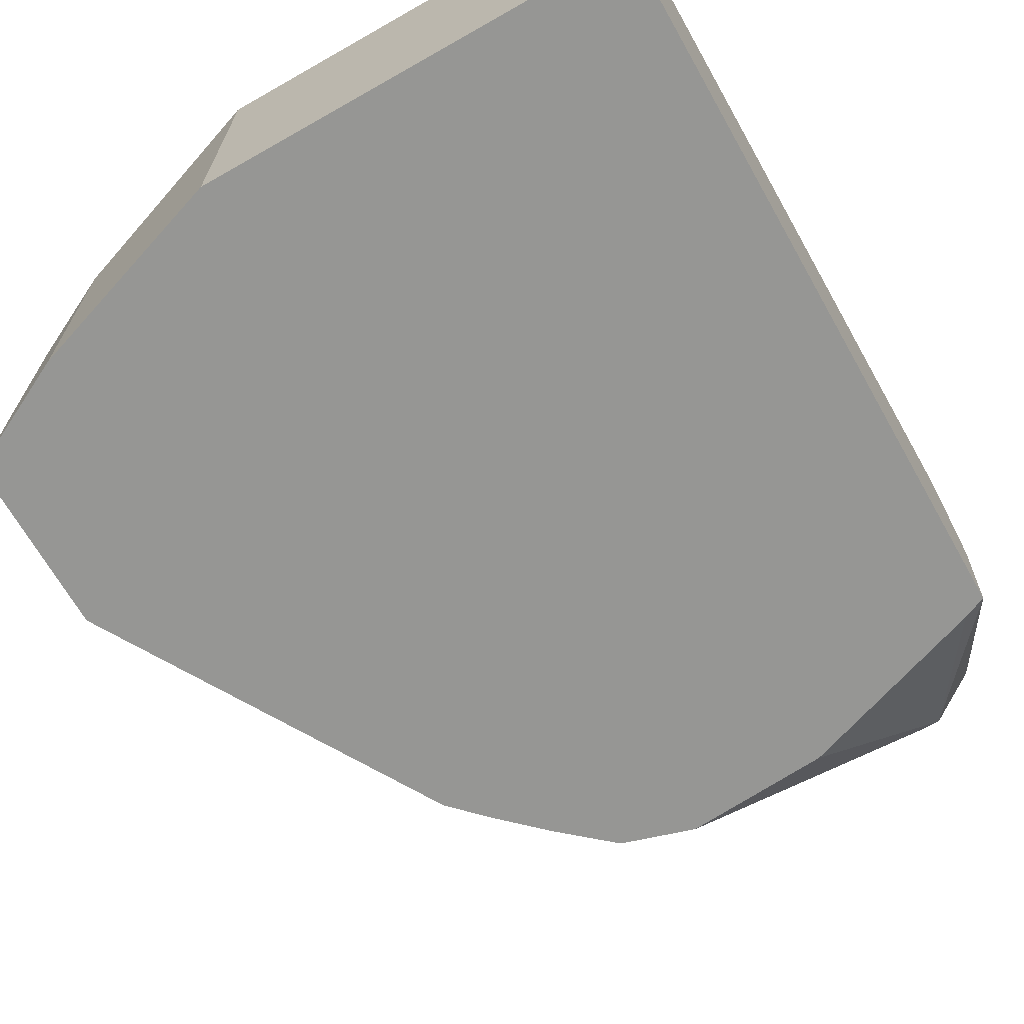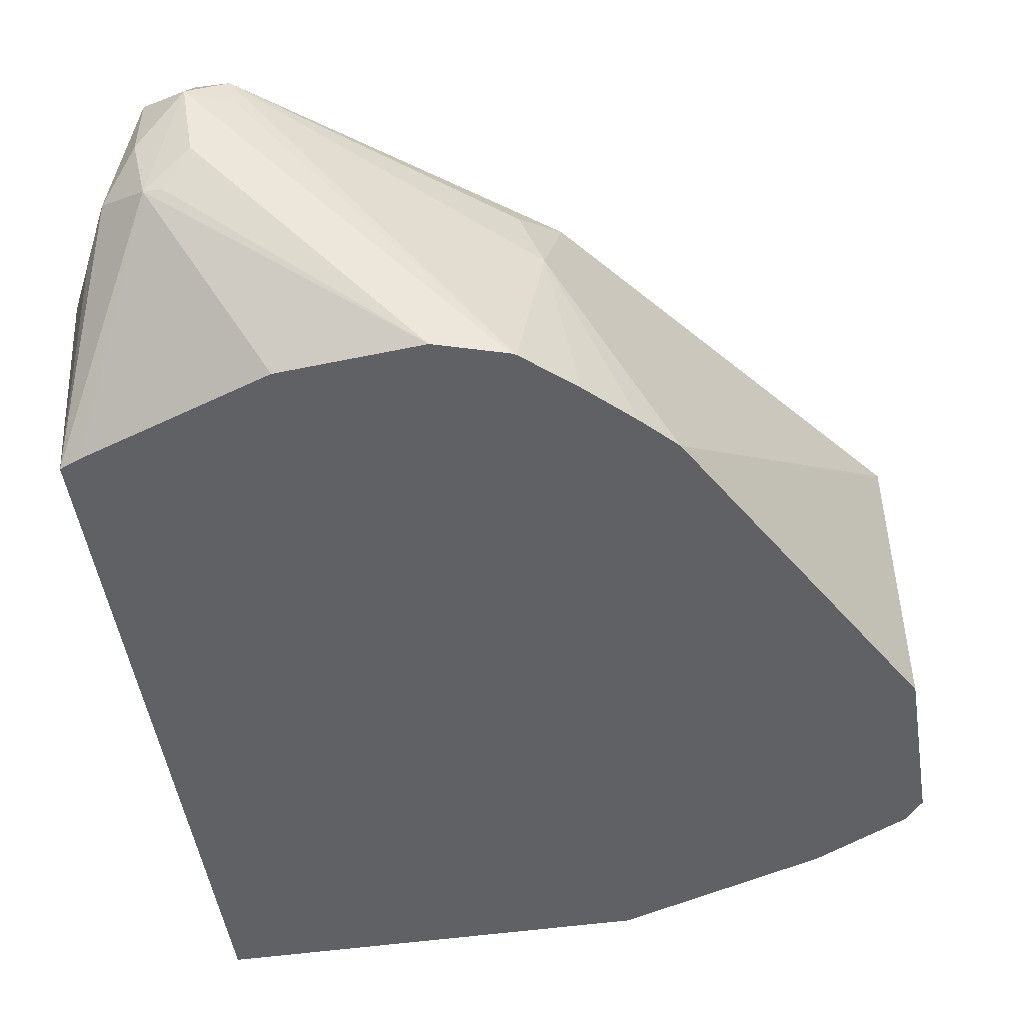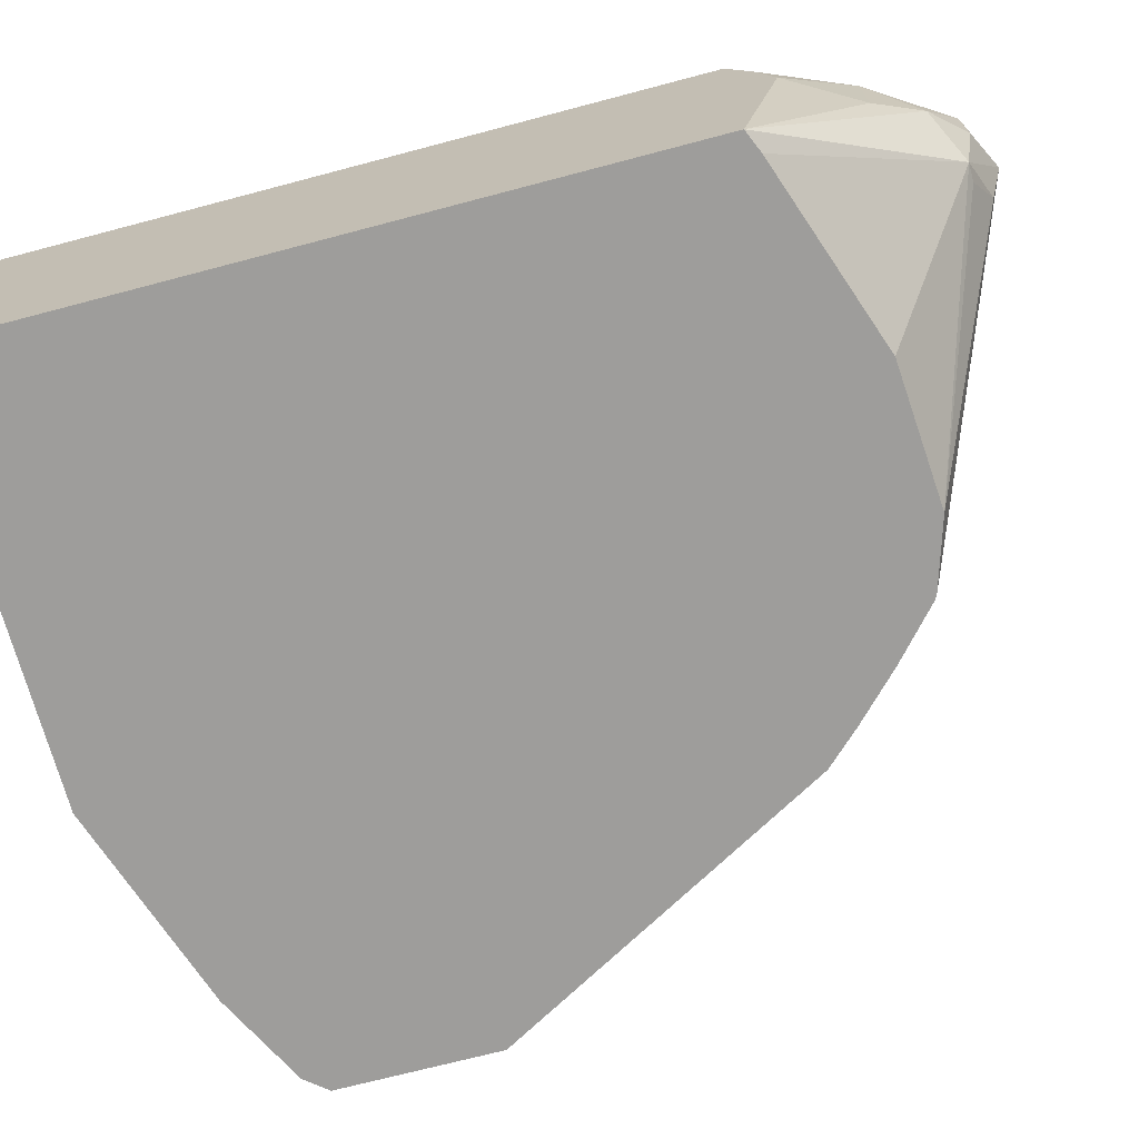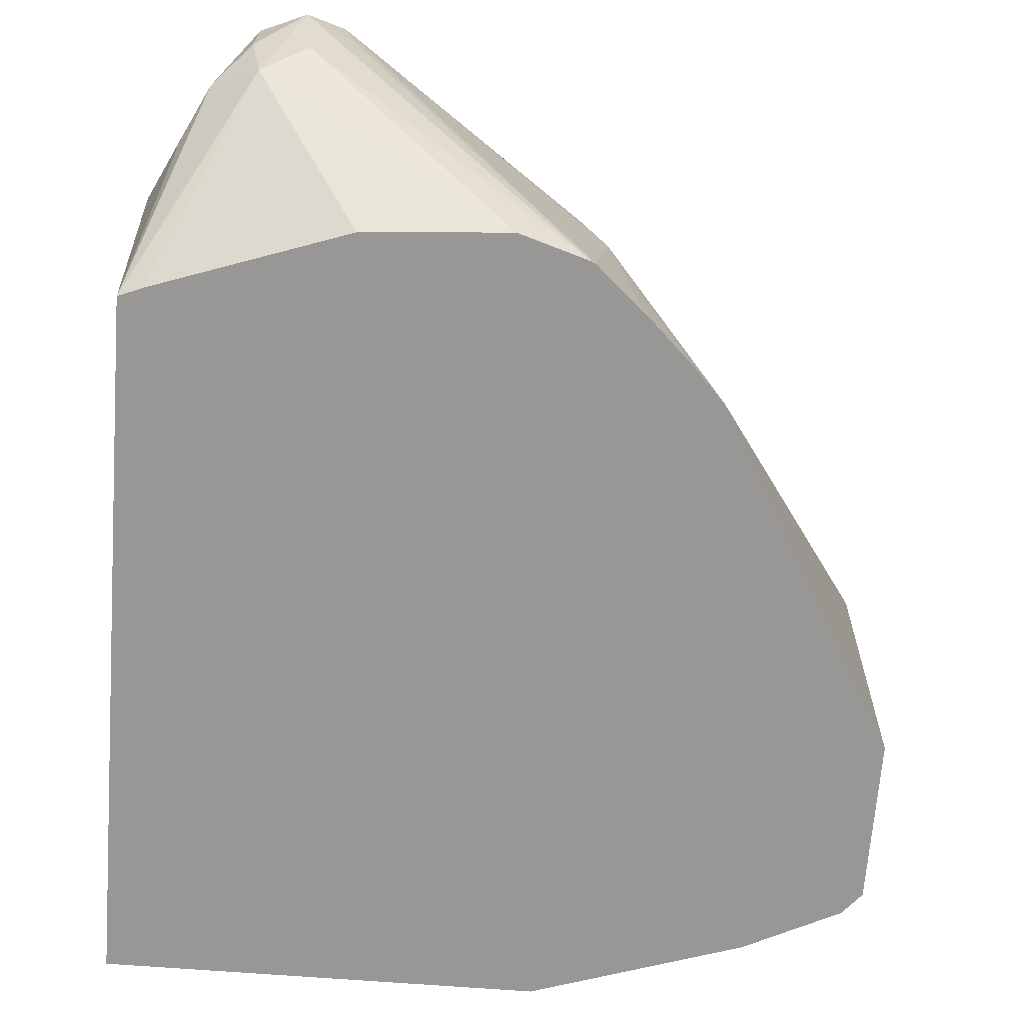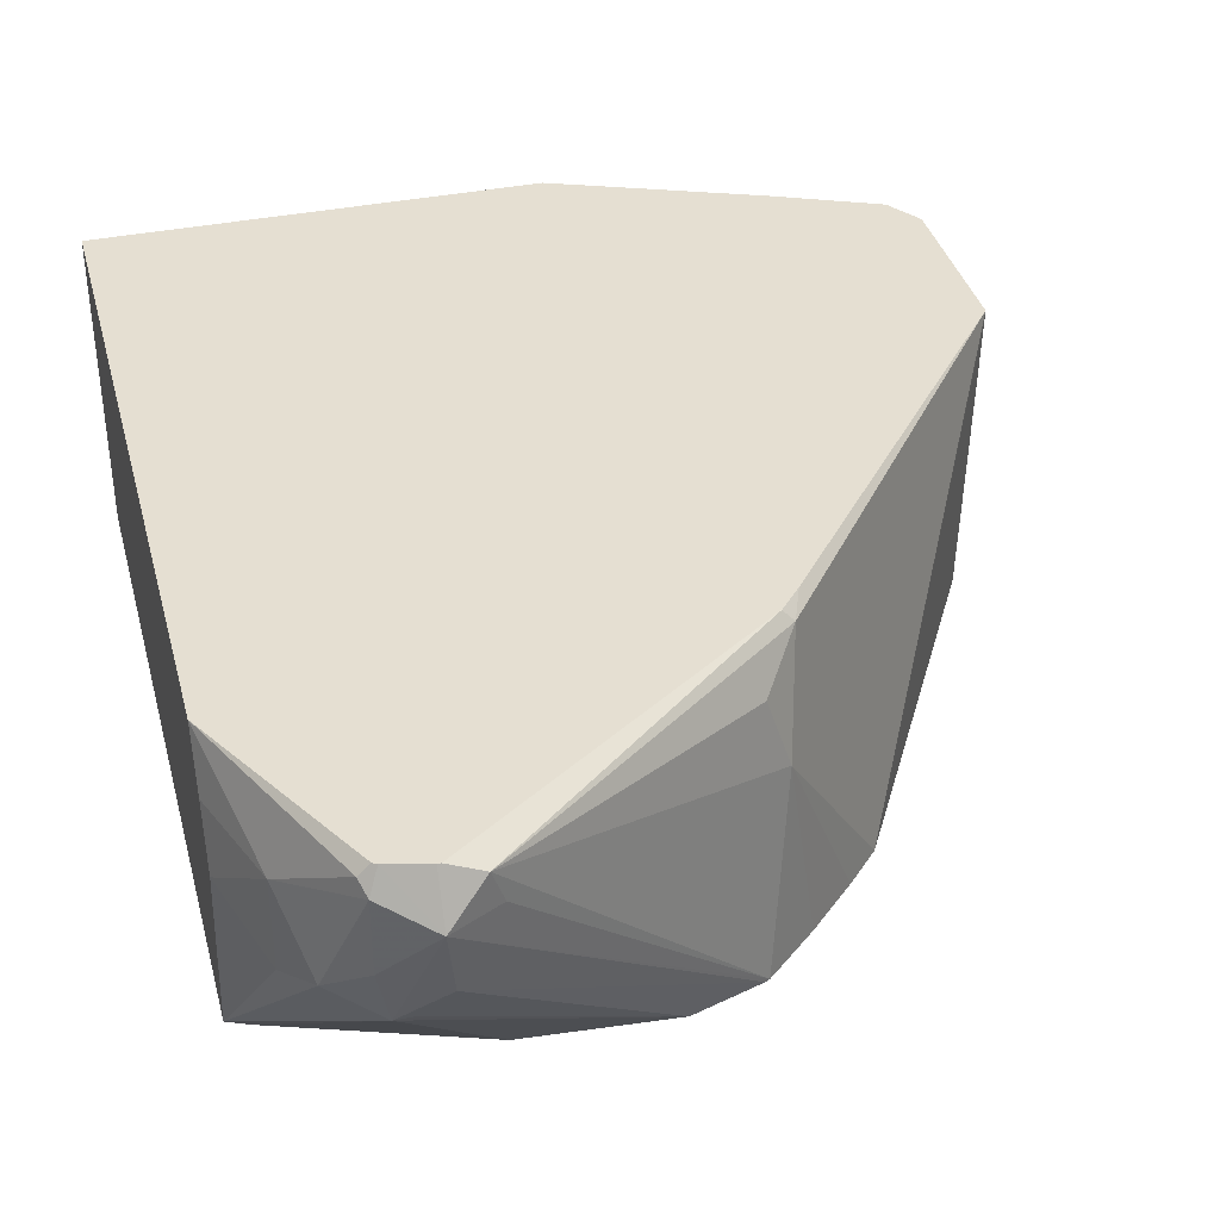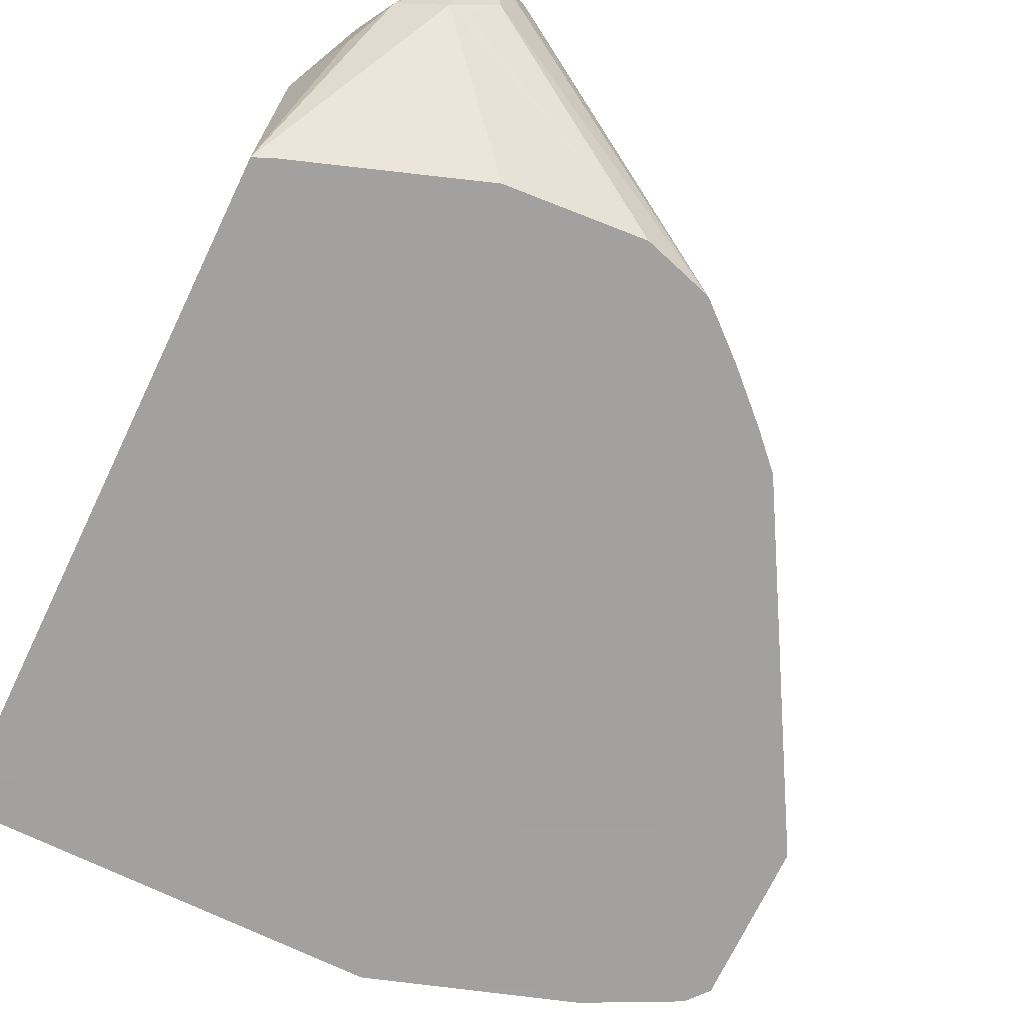
<metadata>
{"format":"obj","ext":"obj","renderer":"f3d","projection":"perspective","resolution":1024,"background":"white","views":[{"elev":-67.7,"azim":29.6,"up":"+Z"},{"elev":-49.6,"azim":-171.1,"up":"+Z"},{"elev":-70.4,"azim":104.8,"up":"+Z"},{"elev":-68.2,"azim":175.6,"up":"+Z"},{"elev":37.4,"azim":165.4,"up":"+Z"},{"elev":-72.3,"azim":154.3,"up":"+Z"}]}
</metadata>
<code>
v -0.2196 -0.2164 0.08236
v -0.03139 -0.2164 -0.05204
v -0.03139 -0.2164 0.08236
v -0.03139 0.09107 -0.05204
v -0.2795 -0.1865 -0.05204
v -0.3107 -0.1864 -0.05204
v -0.3602 -0.08402 -0.05204
v -0.3602 -0.156 -0.05204
v -0.3602 -0.1487 0.08236
v -0.3602 -0.1617 0.006348
v -0.3602 -0.1577 0.0334
v -0.3602 -0.1496 0.08052
v -0.3521 -0.1657 0.0725
v -0.3519 -0.1658 -0.05204
v -0.3107 -0.1864 0.06214
v -0.3523 -0.1655 -0.05204
v -0.3602 -0.1587 -0.04526
v -0.3521 -0.1657 -0.05177
v -0.3602 -0.1617 -0.01268
v -0.3067 -0.1824 0.08236
v -0.3502 -0.1637 0.08236
v -0.09324 0.1763 0.08236
v -0.3602 -0.07624 0.08236
v -0.3602 -0.07624 0.08052
v -0.2752 0.06501 -0.05204
v -0.2185 0.1187 -0.05204
v -0.2406 0.09935 -0.05204
v -0.2279 0.1036 0.03107
v -0.261 0.07973 -0.05204
v -0.2589 0.07246 6.53e-06
v -0.233 0.08542 0.07768
v -0.2377 0.07372 0.08236
v -0.2284 0.08428 0.08236
v -0.09472 0.1763 0.08236
v -0.1088 0.1786 0.07768
v -0.09322 0.1864 0.06214
v -0.07646 0.1721 0.08236
v -0.0725 0.176 0.0725
v -0.06993 0.1709 0.07768
v -0.04662 0.1398 0.05437
v -0.03139 0.09138 0.08236
v -0.07462 0.1709 0.08236
v -0.03139 0.1094 0.03138
v -0.03139 0.1017 0.05806
v -0.04662 0.1398 0.01553
v -0.05698 0.1605 0.02588
v -0.0725 0.176 0.04142
v -0.0777 0.1709 0.01553
v -0.0412 0.09523 -0.05204
v -0.1243 0.1243 -0.05204
v -0.1864 0.1289 -0.05204
v -0.08547 0.1709 0.01553
v -0.0971 0.1786 0.03107
v -0.2165 0.1197 -0.05204
v -0.114 0.176 0.06214
v -0.2175 0.1048 0.06214
v -0.2196 -0.2164 -0.05204
f 44 40 41
f 44 43 40
f 40 43 45
f 40 45 46
f 40 46 38
f 47 48 36
f 38 47 36
f 46 4 48
f 47 46 48
f 44 41 43
f 38 46 47
f 43 41 4
f 37 38 36
f 41 22 3
f 42 22 41
f 37 22 42
f 39 37 42
f 39 42 41
f 39 41 40
f 39 40 38
f 39 38 37
f 37 36 22
f 34 22 36
f 45 4 46
f 41 3 4
f 45 43 4
f 53 36 48
f 49 50 48
f 34 36 35
f 57 6 2
f 57 2 1
f 57 1 6
f 7 4 5
f 33 35 31
f 56 28 31
f 56 31 35
f 56 35 28
f 28 35 26
f 55 26 35
f 55 35 36
f 55 36 26
f 54 51 26
f 54 26 36
f 54 36 53
f 54 53 51
f 52 51 53
f 52 53 48
f 52 48 51
f 51 48 50
f 51 50 26
f 26 50 7
f 50 4 7
f 49 4 50
f 49 48 4
f 34 35 33
f 29 25 28
f 33 23 22
f 19 10 17
f 19 14 10
f 18 16 14
f 18 14 19
f 18 19 17
f 18 17 16
f 16 17 8
f 16 8 14
f 14 8 6
f 14 6 15
f 14 15 13
f 17 10 8
f 14 13 10
f 12 11 13
f 12 13 9
f 12 9 11
f 11 9 10
f 10 9 8
f 8 9 7
f 8 7 6
f 6 7 5
f 6 5 2
f 2 5 4
f 2 3 1
f 11 10 13
f 15 6 1
f 2 4 3
f 20 21 15
f 32 23 33
f 32 33 31
f 32 31 23
f 25 24 23
f 30 25 23
f 30 23 31
f 30 31 28
f 20 15 1
f 29 27 25
f 34 33 22
f 29 28 27
f 27 28 26
f 30 28 25
f 25 26 7
f 25 7 24
f 24 7 23
f 23 7 9
f 23 9 22
f 22 9 3
f 1 3 9
f 21 13 15
f 21 9 13
f 21 1 9
f 27 26 25
f 20 1 21

</code>
